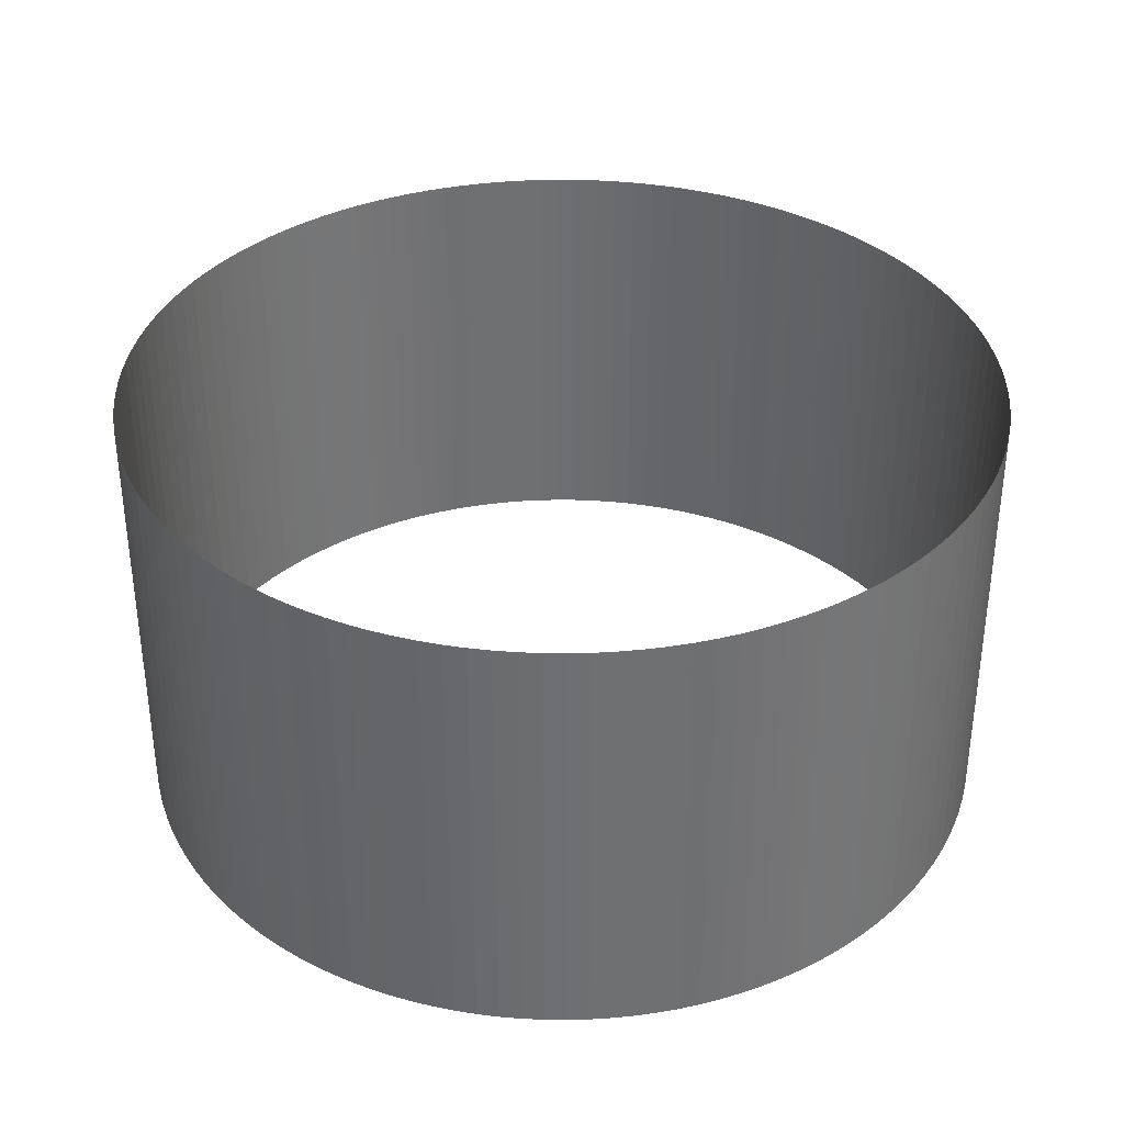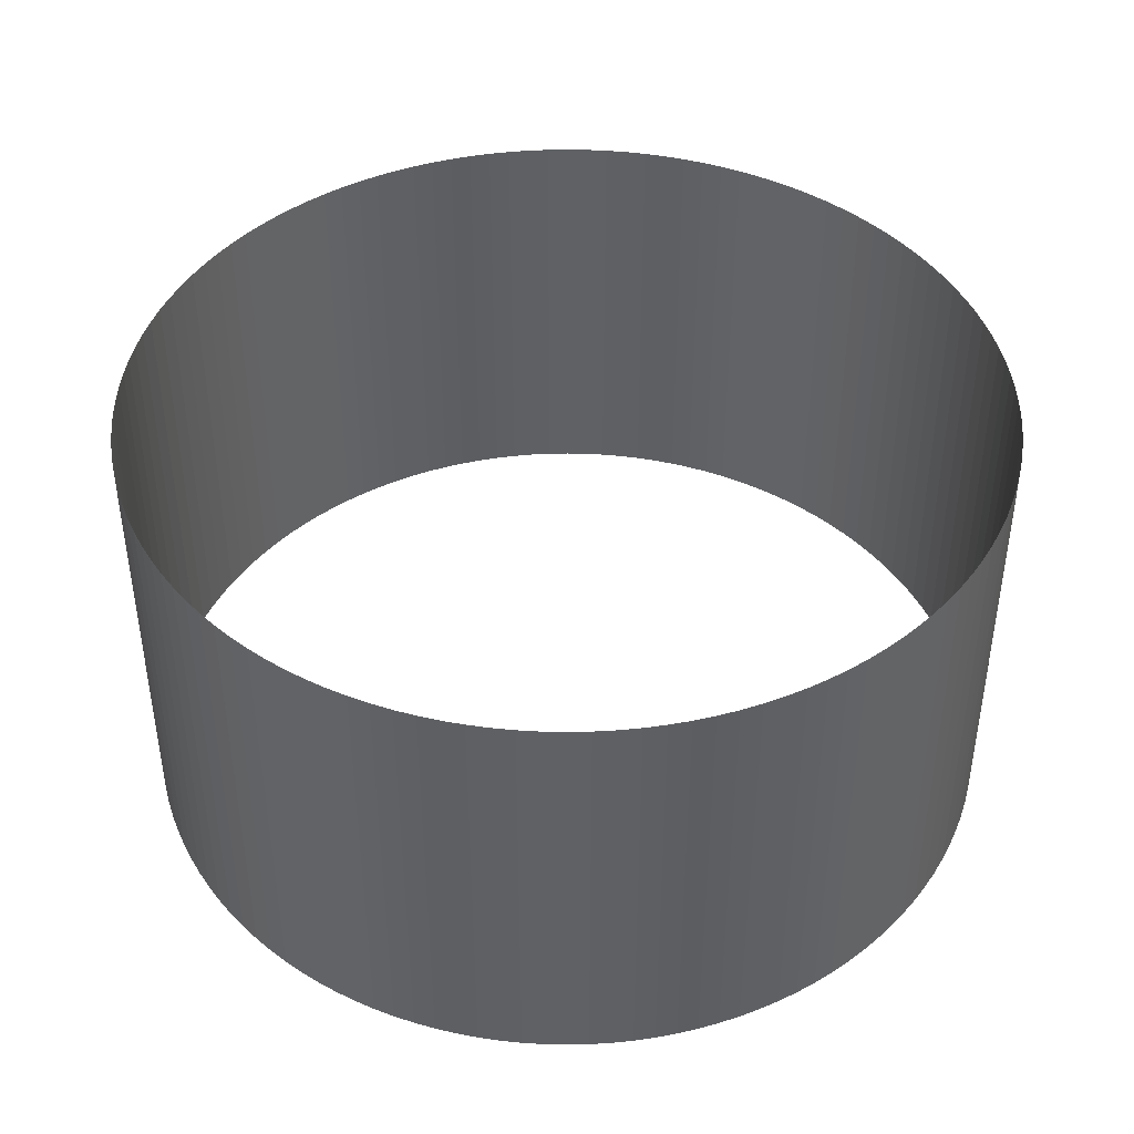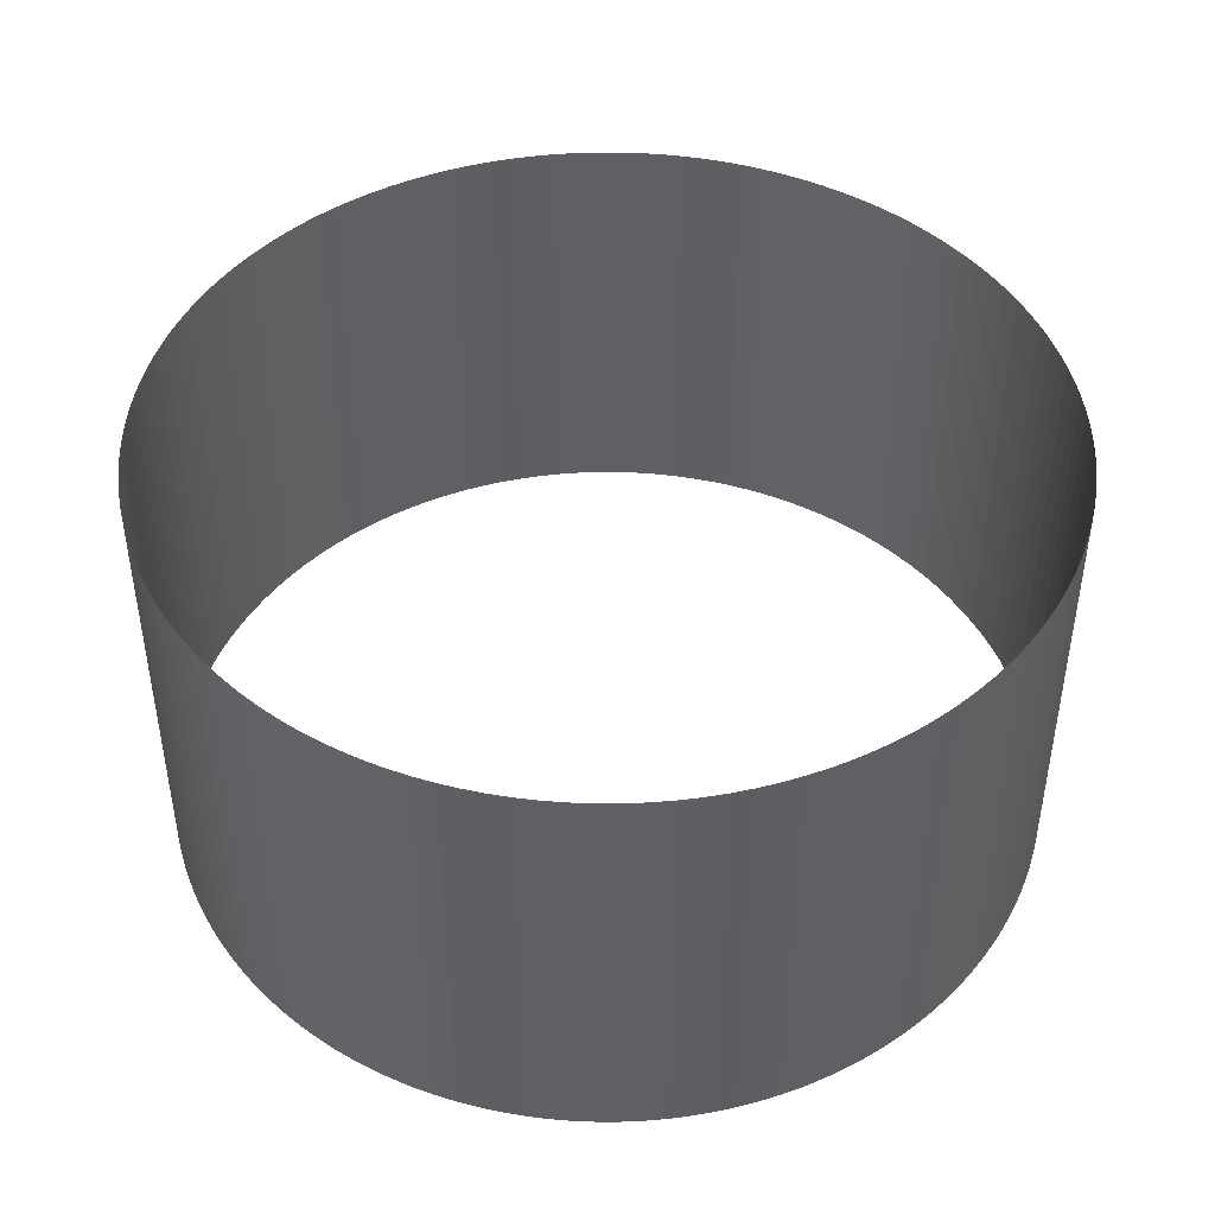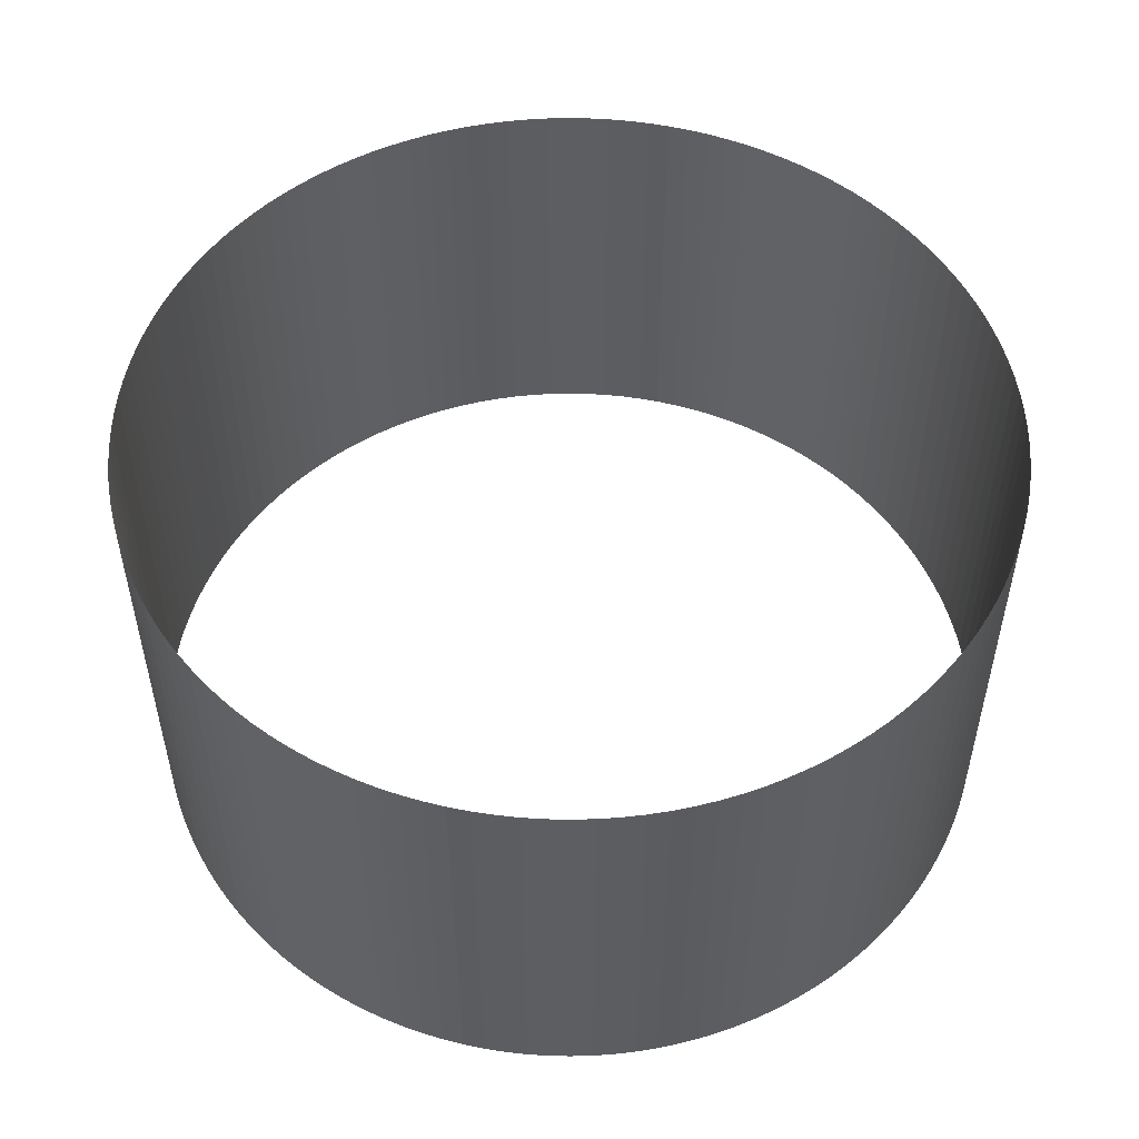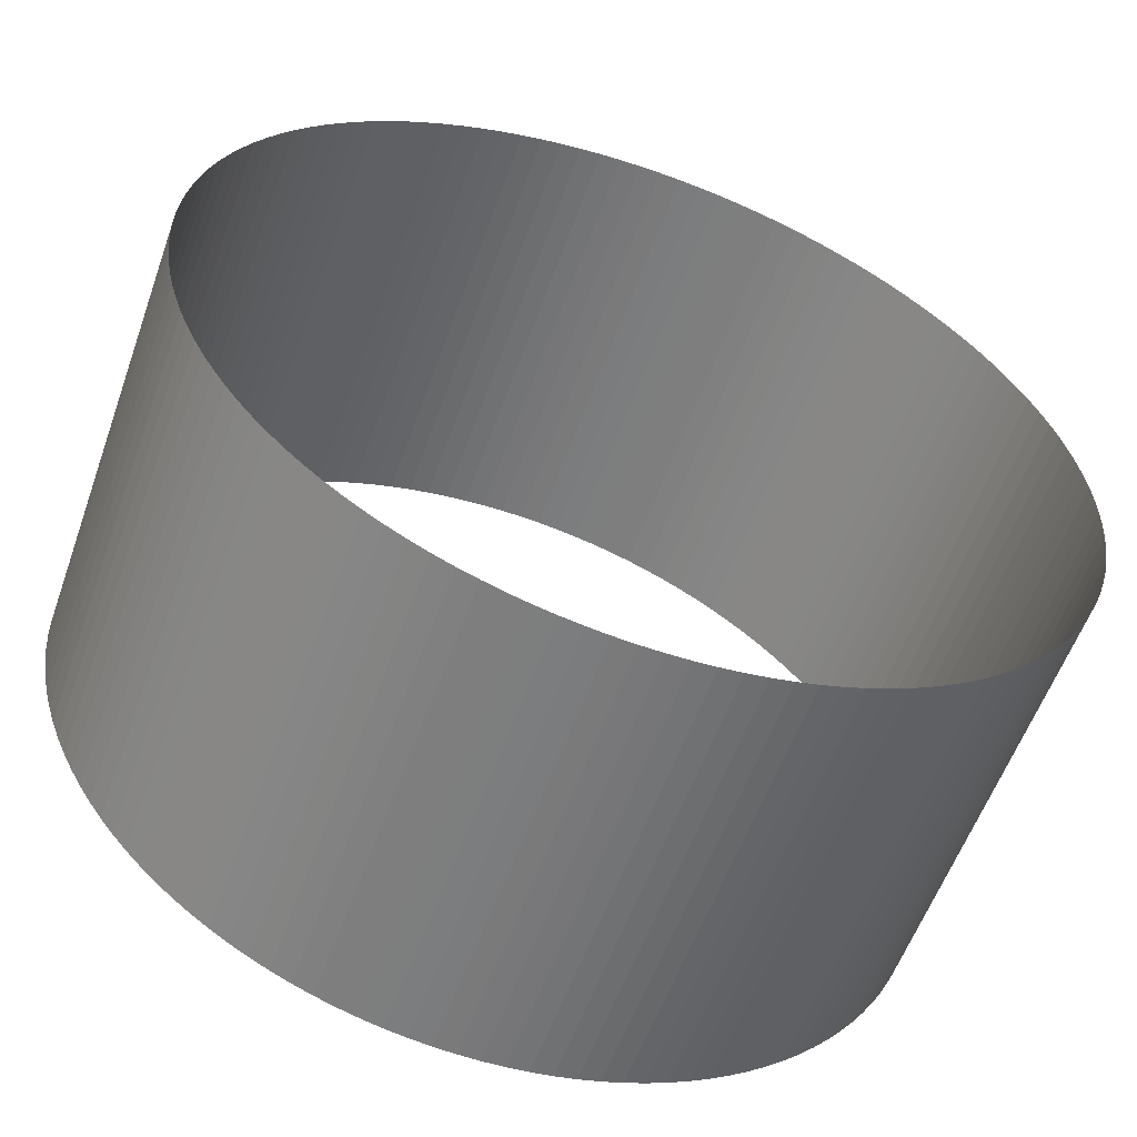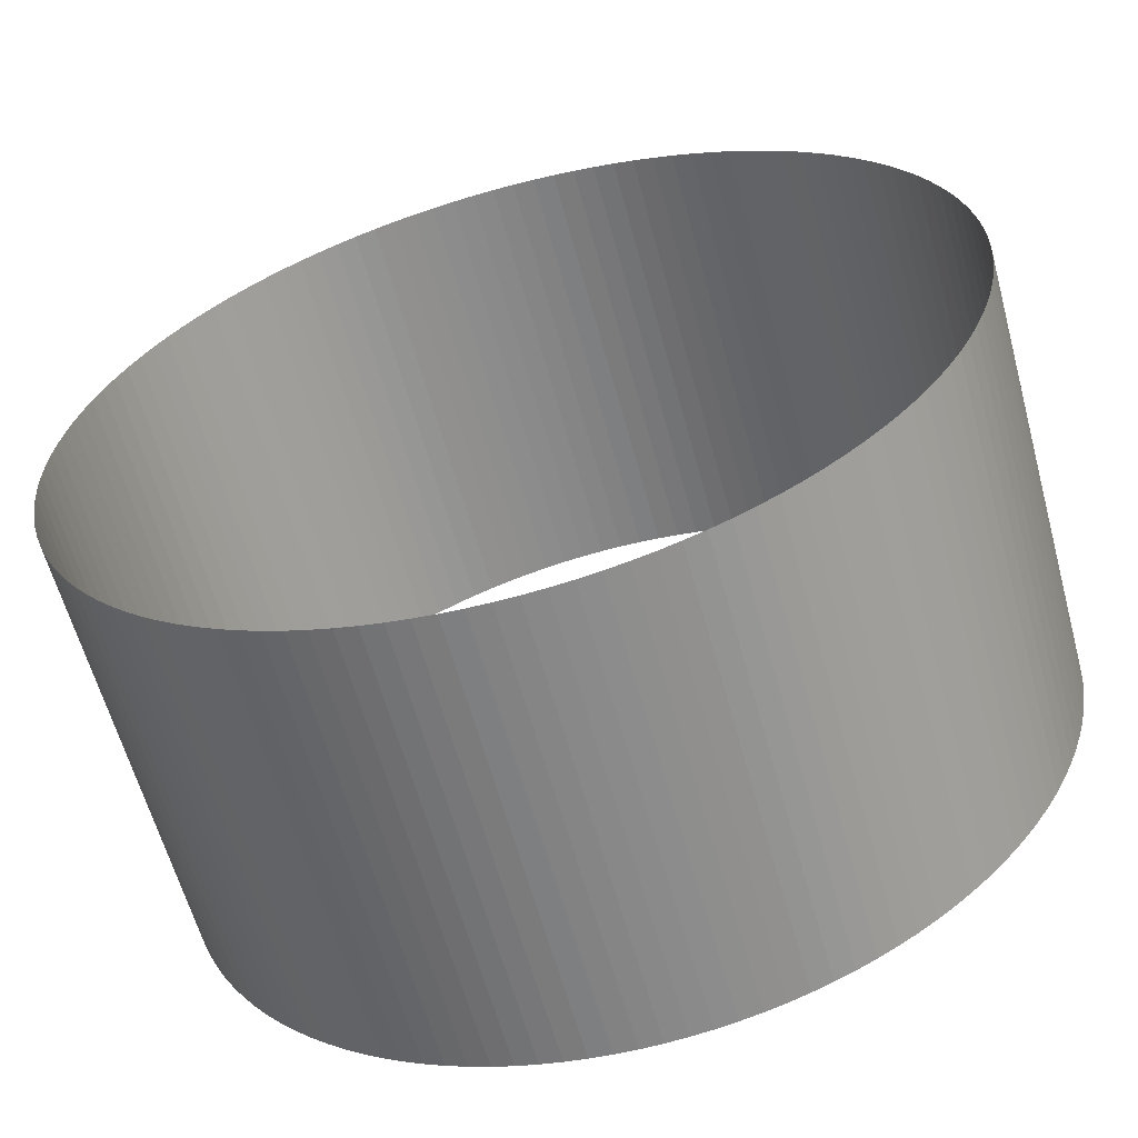
<metadata>
{"format":"obj","ext":"obj","renderer":"f3d","projection":"perspective","resolution":1024,"background":"white","views":[{"elev":35.6,"azim":2.2,"up":"+Z"},{"elev":43.0,"azim":168.8,"up":"+Z"},{"elev":44.9,"azim":-116.8,"up":"+Z"},{"elev":52.2,"azim":-160.5,"up":"+Z"},{"elev":-57.2,"azim":160.5,"up":"+Y"},{"elev":-61.3,"azim":-164.8,"up":"+Y"}]}
</metadata>
<code>
o Cylinder
v 0 1 -0.5
v 0 1 0.5
v 0.04907 0.9988 -0.5
v 0.04907 0.9988 0.5
v 0.09802 0.9952 -0.5
v 0.09802 0.9952 0.5
v 0.1467 0.9892 -0.5
v 0.1467 0.9892 0.5
v 0.1951 0.9808 -0.5
v 0.1951 0.9808 0.5
v 0.243 0.97 -0.5
v 0.243 0.97 0.5
v 0.2903 0.9569 -0.5
v 0.2903 0.9569 0.5
v 0.3369 0.9415 -0.5
v 0.3369 0.9415 0.5
v 0.3827 0.9239 -0.5
v 0.3827 0.9239 0.5
v 0.4276 0.904 -0.5
v 0.4276 0.904 0.5
v 0.4714 0.8819 -0.5
v 0.4714 0.8819 0.5
v 0.5141 0.8577 -0.5
v 0.5141 0.8577 0.5
v 0.5556 0.8315 -0.5
v 0.5556 0.8315 0.5
v 0.5957 0.8032 -0.5
v 0.5957 0.8032 0.5
v 0.6344 0.773 -0.5
v 0.6344 0.773 0.5
v 0.6716 0.741 -0.5
v 0.6716 0.741 0.5
v 0.7071 0.7071 -0.5
v 0.7071 0.7071 0.5
v 0.741 0.6716 -0.5
v 0.741 0.6716 0.5
v 0.773 0.6344 -0.5
v 0.773 0.6344 0.5
v 0.8032 0.5957 -0.5
v 0.8032 0.5957 0.5
v 0.8315 0.5556 -0.5
v 0.8315 0.5556 0.5
v 0.8577 0.5141 -0.5
v 0.8577 0.5141 0.5
v 0.8819 0.4714 -0.5
v 0.8819 0.4714 0.5
v 0.904 0.4276 -0.5
v 0.904 0.4276 0.5
v 0.9239 0.3827 -0.5
v 0.9239 0.3827 0.5
v 0.9415 0.3369 -0.5
v 0.9415 0.3369 0.5
v 0.9569 0.2903 -0.5
v 0.9569 0.2903 0.5
v 0.97 0.243 -0.5
v 0.97 0.243 0.5
v 0.9808 0.1951 -0.5
v 0.9808 0.1951 0.5
v 0.9892 0.1467 -0.5
v 0.9892 0.1467 0.5
v 0.9952 0.09802 -0.5
v 0.9952 0.09802 0.5
v 0.9988 0.04907 -0.5
v 0.9988 0.04907 0.5
v 1 -0 -0.5
v 1 -0 0.5
v 0.9988 -0.04907 -0.5
v 0.9988 -0.04907 0.5
v 0.9952 -0.09802 -0.5
v 0.9952 -0.09802 0.5
v 0.9892 -0.1467 -0.5
v 0.9892 -0.1467 0.5
v 0.9808 -0.1951 -0.5
v 0.9808 -0.1951 0.5
v 0.97 -0.243 -0.5
v 0.97 -0.243 0.5
v 0.9569 -0.2903 -0.5
v 0.9569 -0.2903 0.5
v 0.9415 -0.3369 -0.5
v 0.9415 -0.3369 0.5
v 0.9239 -0.3827 -0.5
v 0.9239 -0.3827 0.5
v 0.904 -0.4276 -0.5
v 0.904 -0.4276 0.5
v 0.8819 -0.4714 -0.5
v 0.8819 -0.4714 0.5
v 0.8577 -0.5141 -0.5
v 0.8577 -0.5141 0.5
v 0.8315 -0.5556 -0.5
v 0.8315 -0.5556 0.5
v 0.8032 -0.5957 -0.5
v 0.8032 -0.5957 0.5
v 0.773 -0.6344 -0.5
v 0.773 -0.6344 0.5
v 0.741 -0.6716 -0.5
v 0.741 -0.6716 0.5
v 0.7071 -0.7071 -0.5
v 0.7071 -0.7071 0.5
v 0.6716 -0.741 -0.5
v 0.6716 -0.741 0.5
v 0.6344 -0.773 -0.5
v 0.6344 -0.773 0.5
v 0.5957 -0.8032 -0.5
v 0.5957 -0.8032 0.5
v 0.5556 -0.8315 -0.5
v 0.5556 -0.8315 0.5
v 0.5141 -0.8577 -0.5
v 0.5141 -0.8577 0.5
v 0.4714 -0.8819 -0.5
v 0.4714 -0.8819 0.5
v 0.4276 -0.904 -0.5
v 0.4276 -0.904 0.5
v 0.3827 -0.9239 -0.5
v 0.3827 -0.9239 0.5
v 0.3369 -0.9415 -0.5
v 0.3369 -0.9415 0.5
v 0.2903 -0.9569 -0.5
v 0.2903 -0.9569 0.5
v 0.243 -0.97 -0.5
v 0.243 -0.97 0.5
v 0.1951 -0.9808 -0.5
v 0.1951 -0.9808 0.5
v 0.1467 -0.9892 -0.5
v 0.1467 -0.9892 0.5
v 0.09802 -0.9952 -0.5
v 0.09802 -0.9952 0.5
v 0.04907 -0.9988 -0.5
v 0.04907 -0.9988 0.5
v 2e-06 -1 -0.5
v 2e-06 -1 0.5
v -0.04907 -0.9988 -0.5
v -0.04907 -0.9988 0.5
v -0.09802 -0.9952 -0.5
v -0.09802 -0.9952 0.5
v -0.1467 -0.9892 -0.5
v -0.1467 -0.9892 0.5
v -0.1951 -0.9808 -0.5
v -0.1951 -0.9808 0.5
v -0.243 -0.97 -0.5
v -0.243 -0.97 0.5
v -0.2903 -0.9569 -0.5
v -0.2903 -0.9569 0.5
v -0.3369 -0.9415 -0.5
v -0.3369 -0.9415 0.5
v -0.3827 -0.9239 -0.5
v -0.3827 -0.9239 0.5
v -0.4276 -0.904 -0.5
v -0.4276 -0.904 0.5
v -0.4714 -0.8819 -0.5
v -0.4714 -0.8819 0.5
v -0.5141 -0.8577 -0.5
v -0.5141 -0.8577 0.5
v -0.5556 -0.8315 -0.5
v -0.5556 -0.8315 0.5
v -0.5957 -0.8032 -0.5
v -0.5957 -0.8032 0.5
v -0.6344 -0.773 -0.5
v -0.6344 -0.773 0.5
v -0.6716 -0.741 -0.5
v -0.6716 -0.741 0.5
v -0.7071 -0.7071 -0.5
v -0.7071 -0.7071 0.5
v -0.7409 -0.6716 -0.5
v -0.7409 -0.6716 0.5
v -0.773 -0.6344 -0.5
v -0.773 -0.6344 0.5
v -0.8032 -0.5957 -0.5
v -0.8032 -0.5957 0.5
v -0.8315 -0.5556 -0.5
v -0.8315 -0.5556 0.5
v -0.8577 -0.5141 -0.5
v -0.8577 -0.5141 0.5
v -0.8819 -0.4714 -0.5
v -0.8819 -0.4714 0.5
v -0.904 -0.4276 -0.5
v -0.904 -0.4276 0.5
v -0.9239 -0.3827 -0.5
v -0.9239 -0.3827 0.5
v -0.9415 -0.3369 -0.5
v -0.9415 -0.3369 0.5
v -0.9569 -0.2903 -0.5
v -0.9569 -0.2903 0.5
v -0.97 -0.243 -0.5
v -0.97 -0.243 0.5
v -0.9808 -0.1951 -0.5
v -0.9808 -0.1951 0.5
v -0.9892 -0.1467 -0.5
v -0.9892 -0.1467 0.5
v -0.9952 -0.09802 -0.5
v -0.9952 -0.09802 0.5
v -0.9988 -0.04907 -0.5
v -0.9988 -0.04907 0.5
v -1 -1e-06 -0.5
v -1 -1e-06 0.5
v -0.9988 0.04907 -0.5
v -0.9988 0.04907 0.5
v -0.9952 0.09802 -0.5
v -0.9952 0.09802 0.5
v -0.9892 0.1467 -0.5
v -0.9892 0.1467 0.5
v -0.9808 0.1951 -0.5
v -0.9808 0.1951 0.5
v -0.97 0.243 -0.5
v -0.97 0.243 0.5
v -0.9569 0.2903 -0.5
v -0.9569 0.2903 0.5
v -0.9415 0.3369 -0.5
v -0.9415 0.3369 0.5
v -0.9239 0.3827 -0.5
v -0.9239 0.3827 0.5
v -0.904 0.4276 -0.5
v -0.904 0.4276 0.5
v -0.8819 0.4714 -0.5
v -0.8819 0.4714 0.5
v -0.8577 0.5141 -0.5
v -0.8577 0.5141 0.5
v -0.8315 0.5556 -0.5
v -0.8315 0.5556 0.5
v -0.8032 0.5957 -0.5
v -0.8032 0.5957 0.5
v -0.773 0.6344 -0.5
v -0.773 0.6344 0.5
v -0.741 0.6716 -0.5
v -0.741 0.6716 0.5
v -0.7071 0.7071 -0.5
v -0.7071 0.7071 0.5
v -0.6716 0.741 -0.5
v -0.6716 0.741 0.5
v -0.6344 0.773 -0.5
v -0.6344 0.773 0.5
v -0.5957 0.8032 -0.5
v -0.5957 0.8032 0.5
v -0.5556 0.8315 -0.5
v -0.5556 0.8315 0.5
v -0.5141 0.8577 -0.5
v -0.5141 0.8577 0.5
v -0.4714 0.8819 -0.5
v -0.4714 0.8819 0.5
v -0.4276 0.904 -0.5
v -0.4276 0.904 0.5
v -0.3827 0.9239 -0.5
v -0.3827 0.9239 0.5
v -0.3369 0.9415 -0.5
v -0.3369 0.9415 0.5
v -0.2903 0.9569 -0.5
v -0.2903 0.9569 0.5
v -0.243 0.97 -0.5
v -0.243 0.97 0.5
v -0.1951 0.9808 -0.5
v -0.1951 0.9808 0.5
v -0.1467 0.9892 -0.5
v -0.1467 0.9892 0.5
v -0.09801 0.9952 -0.5
v -0.09801 0.9952 0.5
v -0.04906 0.9988 -0.5
v -0.04906 0.9988 0.5
f 1 2 4 3
f 3 4 6 5
f 5 6 8 7
f 7 8 10 9
f 9 10 12 11
f 11 12 14 13
f 13 14 16 15
f 15 16 18 17
f 17 18 20 19
f 19 20 22 21
f 21 22 24 23
f 23 24 26 25
f 25 26 28 27
f 27 28 30 29
f 29 30 32 31
f 31 32 34 33
f 33 34 36 35
f 35 36 38 37
f 37 38 40 39
f 39 40 42 41
f 41 42 44 43
f 43 44 46 45
f 45 46 48 47
f 47 48 50 49
f 49 50 52 51
f 51 52 54 53
f 53 54 56 55
f 55 56 58 57
f 57 58 60 59
f 59 60 62 61
f 61 62 64 63
f 63 64 66 65
f 65 66 68 67
f 67 68 70 69
f 69 70 72 71
f 71 72 74 73
f 73 74 76 75
f 75 76 78 77
f 77 78 80 79
f 79 80 82 81
f 81 82 84 83
f 83 84 86 85
f 85 86 88 87
f 87 88 90 89
f 89 90 92 91
f 91 92 94 93
f 93 94 96 95
f 95 96 98 97
f 97 98 100 99
f 99 100 102 101
f 101 102 104 103
f 103 104 106 105
f 105 106 108 107
f 107 108 110 109
f 109 110 112 111
f 111 112 114 113
f 113 114 116 115
f 115 116 118 117
f 117 118 120 119
f 119 120 122 121
f 121 122 124 123
f 123 124 126 125
f 125 126 128 127
f 127 128 130 129
f 129 130 132 131
f 131 132 134 133
f 133 134 136 135
f 135 136 138 137
f 137 138 140 139
f 139 140 142 141
f 141 142 144 143
f 143 144 146 145
f 145 146 148 147
f 147 148 150 149
f 149 150 152 151
f 151 152 154 153
f 153 154 156 155
f 155 156 158 157
f 157 158 160 159
f 159 160 162 161
f 161 162 164 163
f 163 164 166 165
f 165 166 168 167
f 167 168 170 169
f 169 170 172 171
f 171 172 174 173
f 173 174 176 175
f 175 176 178 177
f 177 178 180 179
f 179 180 182 181
f 181 182 184 183
f 183 184 186 185
f 185 186 188 187
f 187 188 190 189
f 189 190 192 191
f 191 192 194 193
f 193 194 196 195
f 195 196 198 197
f 197 198 200 199
f 199 200 202 201
f 201 202 204 203
f 203 204 206 205
f 205 206 208 207
f 207 208 210 209
f 209 210 212 211
f 211 212 214 213
f 213 214 216 215
f 215 216 218 217
f 217 218 220 219
f 219 220 222 221
f 221 222 224 223
f 223 224 226 225
f 225 226 228 227
f 227 228 230 229
f 229 230 232 231
f 231 232 234 233
f 233 234 236 235
f 235 236 238 237
f 237 238 240 239
f 239 240 242 241
f 241 242 244 243
f 243 244 246 245
f 245 246 248 247
f 247 248 250 249
f 249 250 252 251
f 251 252 254 253
f 253 254 256 255
f 2 1 255 256

</code>
